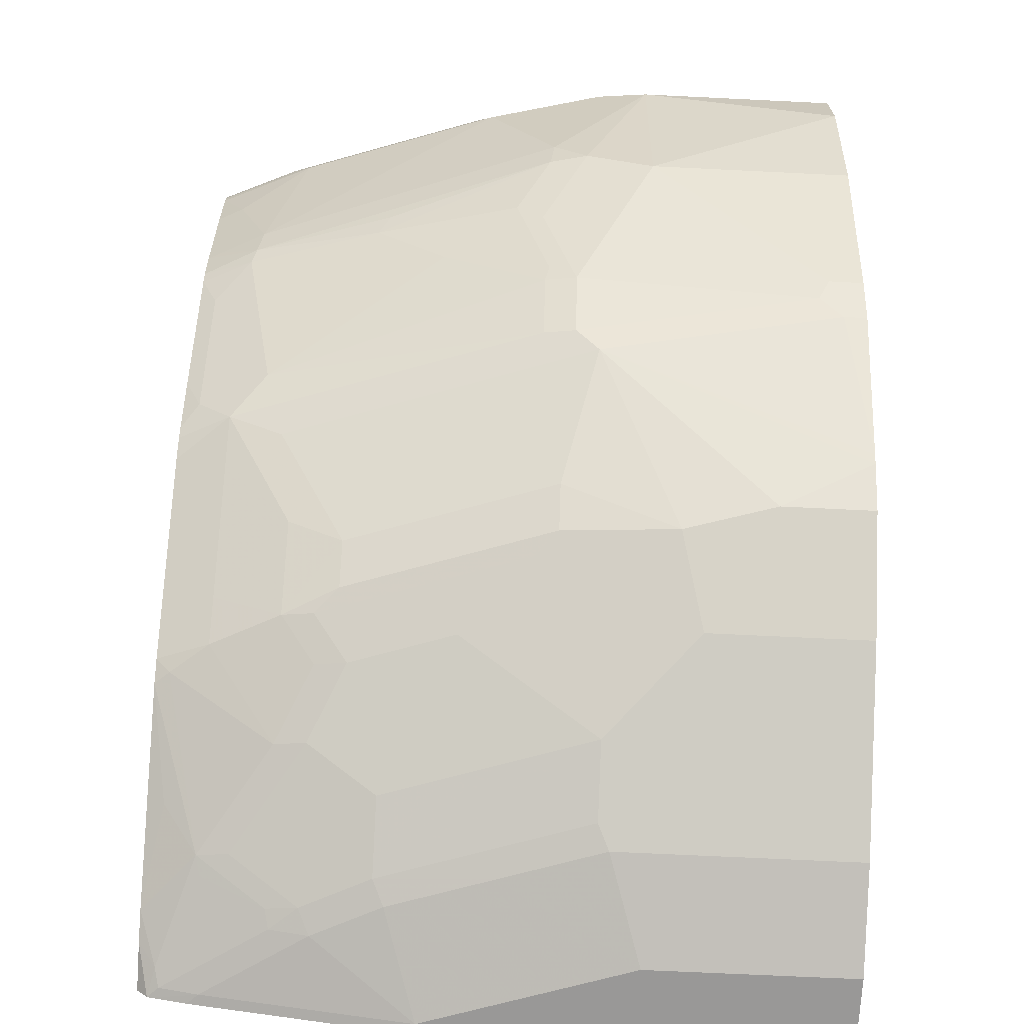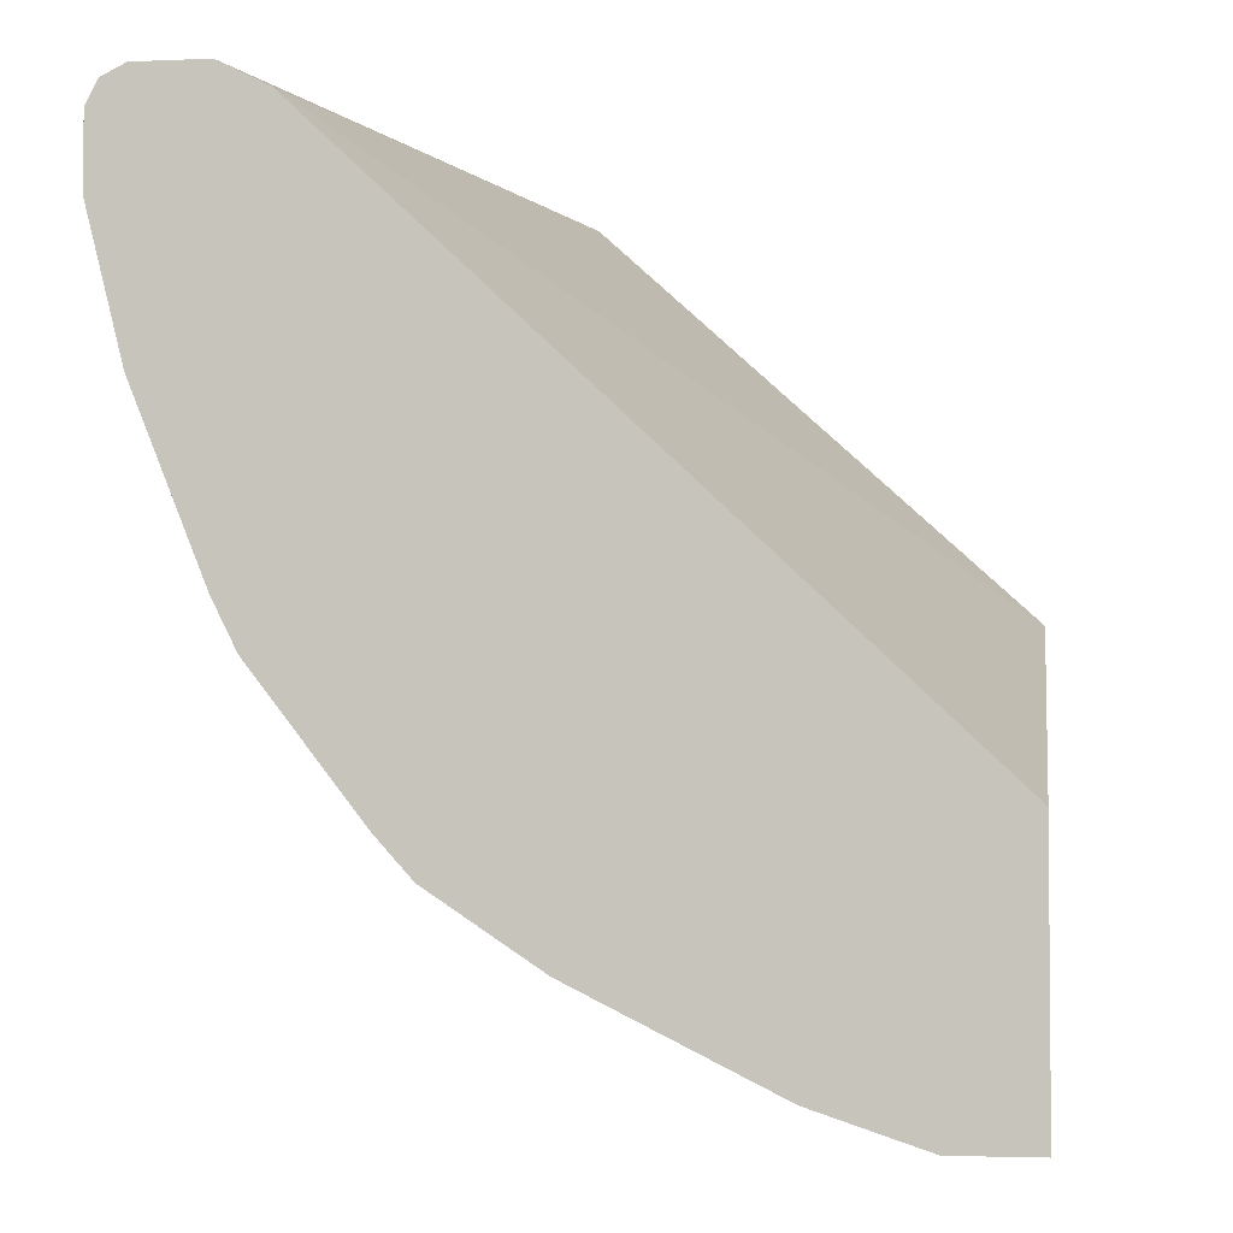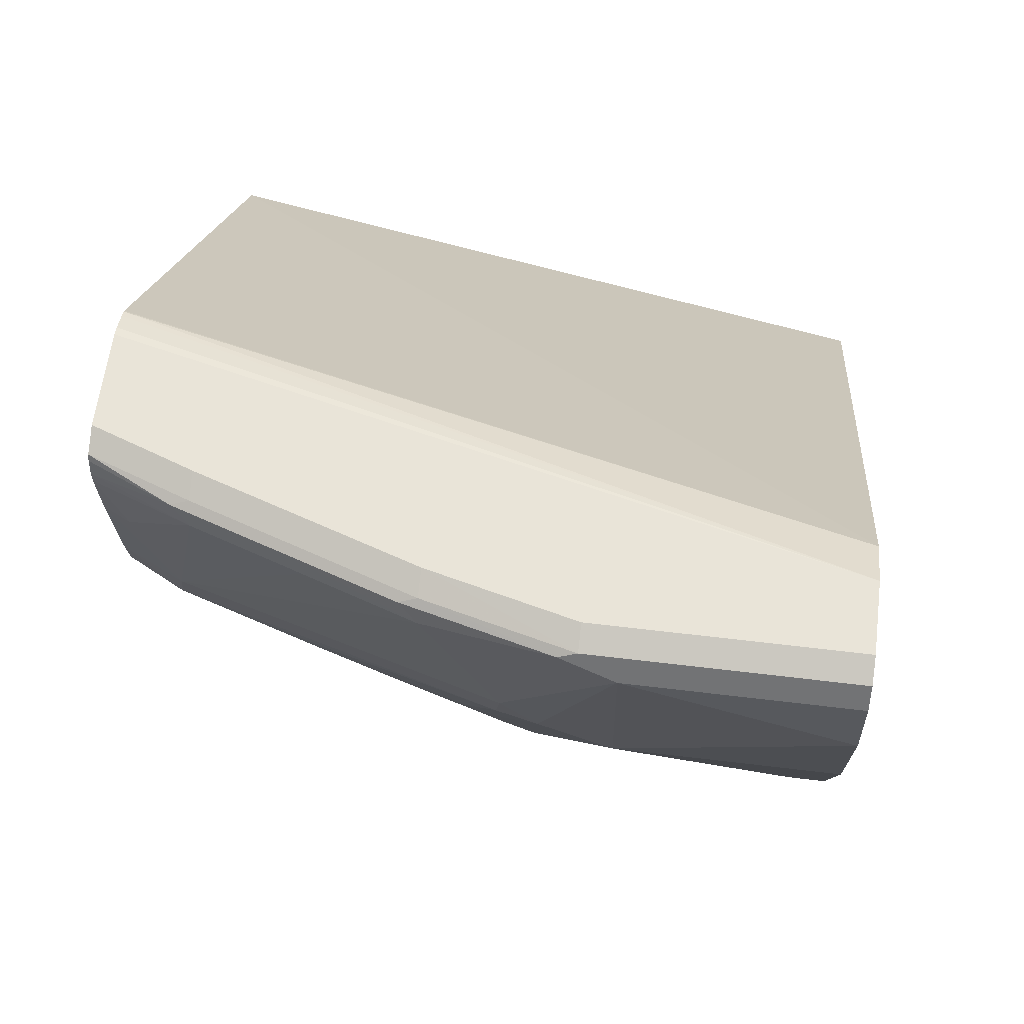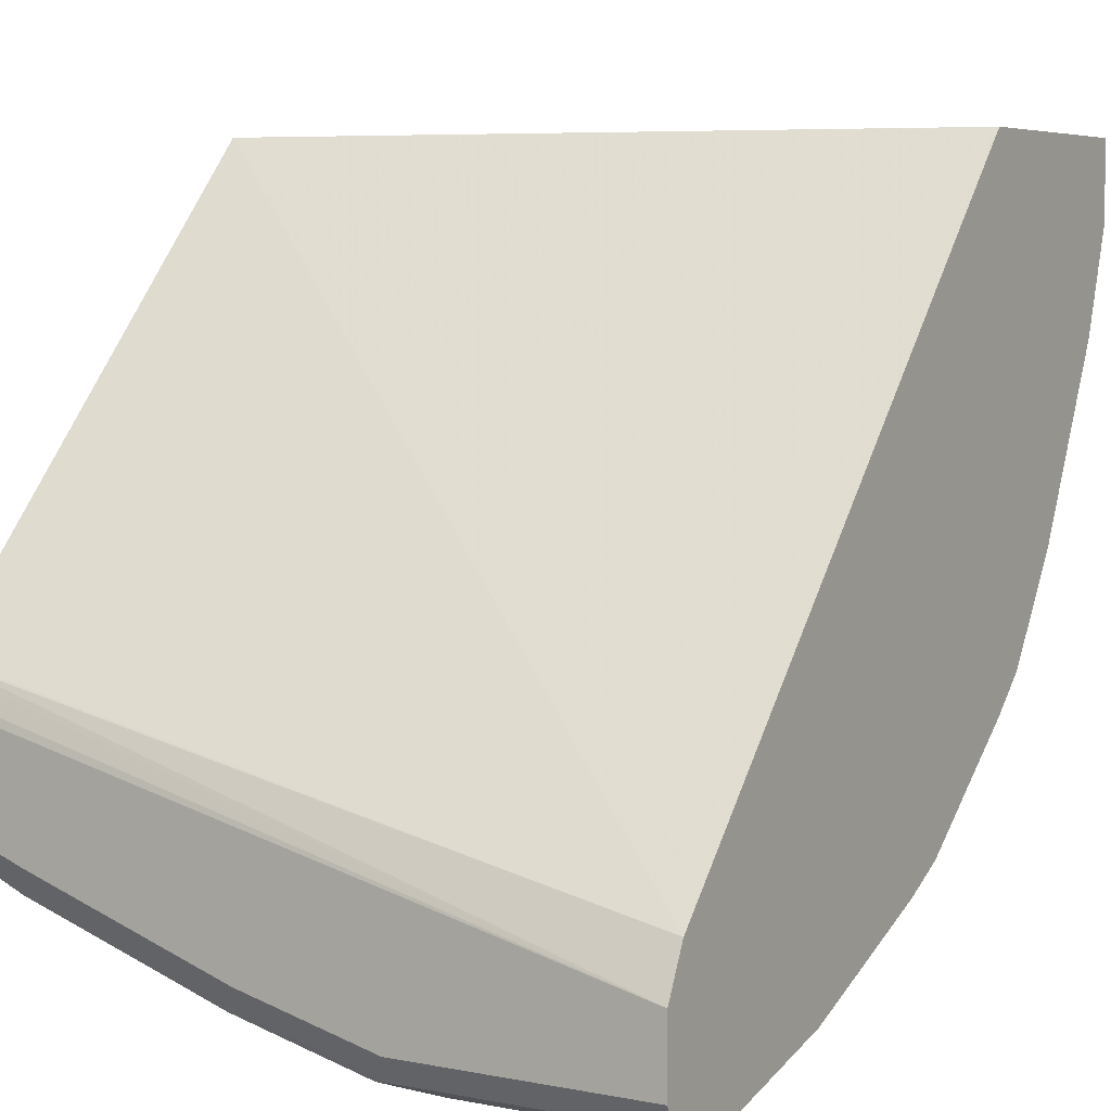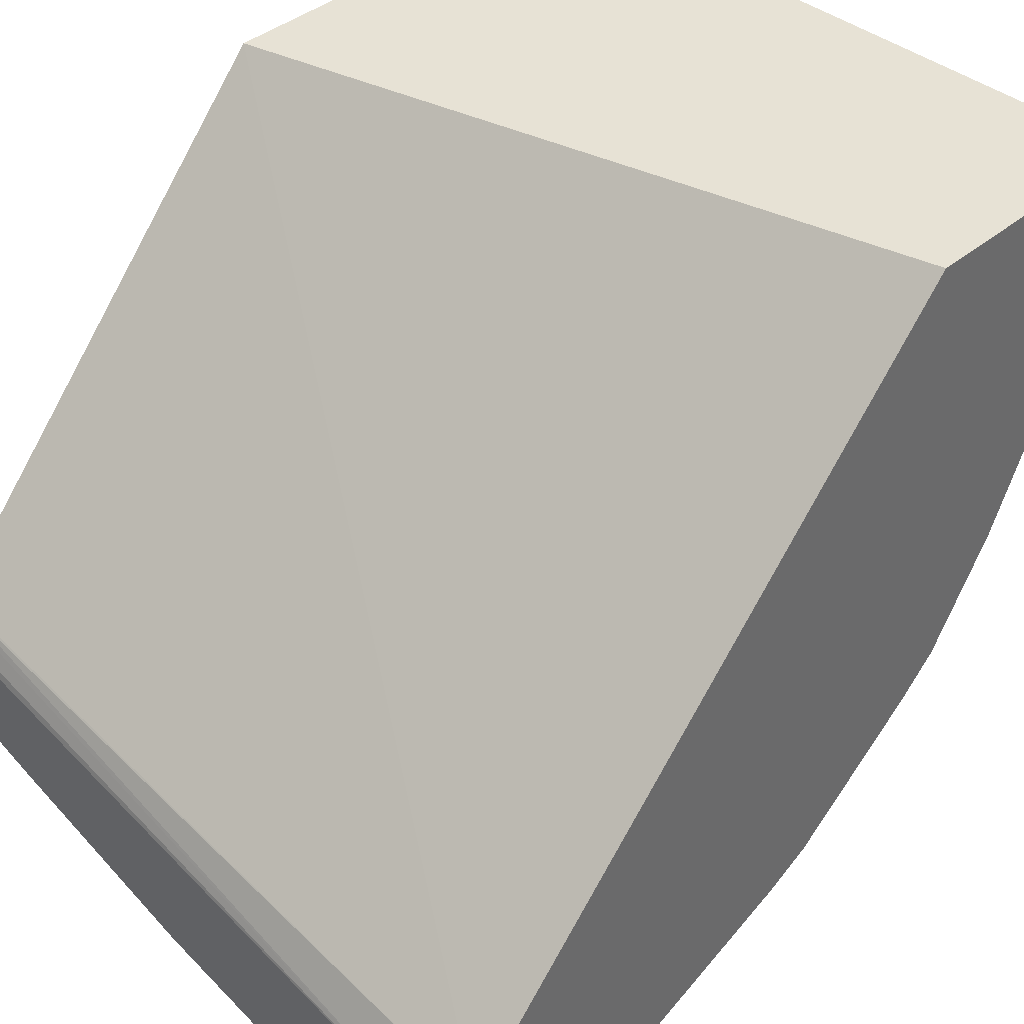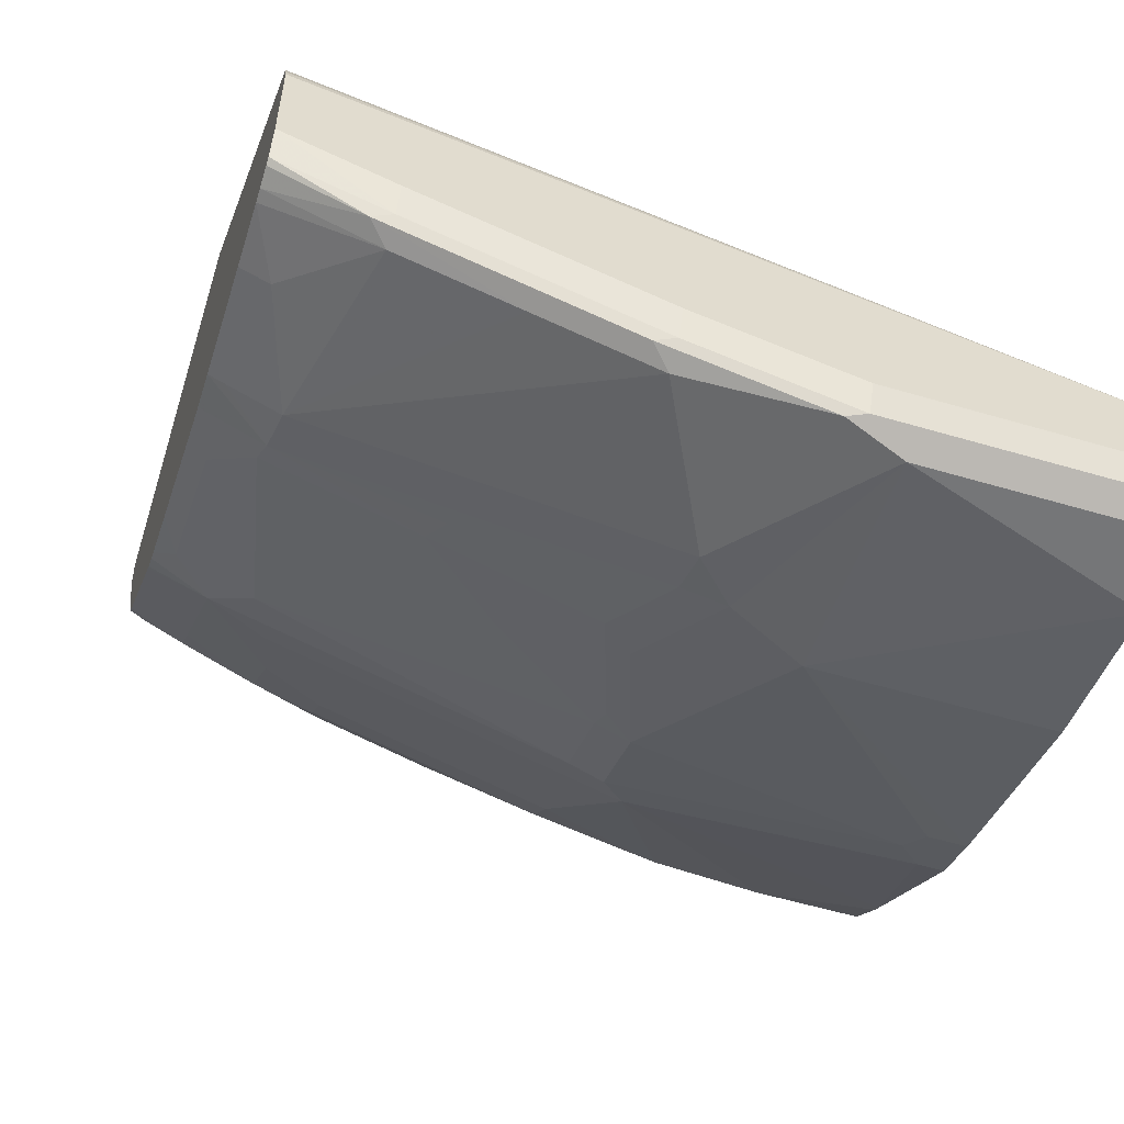
<metadata>
{"format":"obj","ext":"obj","renderer":"f3d","projection":"perspective","resolution":1024,"background":"white","views":[{"elev":-68.7,"azim":177.2,"up":"+Y"},{"elev":-3.2,"azim":-81.7,"up":"+Y"},{"elev":60.1,"azim":-172.9,"up":"+Y"},{"elev":5.7,"azim":-148.9,"up":"+Z"},{"elev":40.3,"azim":-135.4,"up":"+Z"},{"elev":-56.8,"azim":162.9,"up":"+Z"}]}
</metadata>
<code>
v 0.4073 0.004022 -0.5093
v -0.0001523 -0.09599 -0.5093
v 0.4073 -0.2153 -0.5093
v 0.4073 0.2398 -0.7684
v -0.0001523 0.2338 -0.8594
v -0.0001523 -0.2475 -0.5093
v 0.4009 -0.2217 -0.5093
v 0.4073 -0.2074 -0.5363
v 0.4073 0.2407 -0.7696
v -0.0001523 0.2475 -0.8869
v -0.0001523 -0.2475 -0.557
v 0.2539 -0.2475 -0.5093
v 0.3985 -0.2223 -0.5093
v 0.3945 -0.2217 -0.5157
v 0.397 -0.2166 -0.526
v 0.4073 -0.2002 -0.5534
v 0.4073 0.2423 -0.7734
v 0.4073 0.2464 -0.7838
v 0.4073 0.2475 -0.789
v -0.0001523 0.2475 -0.9282
v 0.1238 -0.2475 -0.557
v -0.0001523 -0.2269 -0.6188
v 0.2475 -0.2475 -0.5157
v 0.3777 -0.2269 -0.5093
v 0.3713 -0.2269 -0.5157
v 0.3326 -0.2217 -0.557
v 0.3352 -0.2166 -0.5672
v 0.3738 -0.2011 -0.5776
v 0.3764 -0.1959 -0.5879
v 0.397 -0.1753 -0.6085
v 0.4073 -0.1384 -0.6666
v 0.4073 0.2475 -0.8457
v -0.0001523 0.2406 -0.9419
v 0.1444 0.2475 -0.9282
v 0.1444 -0.2269 -0.6188
v 0.2063 -0.2269 -0.5982
v -0.0001523 -0.2062 -0.6602
v 0.2681 -0.2269 -0.5776
v 0.3094 -0.2269 -0.557
v 0.3163 -0.22 -0.5707
v 0.3352 -0.1753 -0.6498
v 0.3988 -0.1375 -0.6738
v 0.3575 -0.1994 -0.5913
v 0.4073 -0.1289 -0.6781
v 0.4073 0.2406 -0.8594
v 0.3506 0.2406 -0.8801
v 0.3506 0.2475 -0.8663
v 0.1444 0.2406 -0.9419
v -0.0001523 0.2269 -0.9488
v 0.2269 0.2475 -0.9076
v 0.11 -0.1788 -0.7151
v 0.1444 -0.2062 -0.6601
v 0.1513 -0.22 -0.6326
v 0.275 -0.22 -0.5913
v -0.0001523 -0.1788 -0.7151
v 0.3163 -0.1788 -0.6532
v 0.3145 -0.1547 -0.691
v 0.3764 -0.134 -0.691
v 0.3764 -0.1134 -0.7116
v 0.4073 -0.04255 -0.7645
v 0.3609 0.2372 -0.8818
v 0.4073 0.2372 -0.8612
v 0.2269 0.2406 -0.9213
v 0.1547 0.2372 -0.9437
v 0.1238 0.2269 -0.9488
v -0.0001523 0.1856 -0.9488
v 0.0963 -0.1719 -0.7288
v 0.11 -0.1375 -0.7769
v 0.1925 -0.1375 -0.7563
v 0.2337 -0.1581 -0.7151
v 0.1788 -0.1719 -0.7082
v 0.1925 -0.1788 -0.6944
v 0.1513 -0.1994 -0.6738
v 0.2131 -0.1994 -0.6532
v 0.275 -0.1994 -0.6326
v -0.0001523 -0.1719 -0.7288
v 0.2956 -0.1581 -0.6944
v 0.3163 -0.1375 -0.7151
v 0.3352 -0.134 -0.7116
v 0.3352 -0.0928 -0.7529
v 0.3764 -0.05156 -0.7735
v 0.3764 -0.03092 -0.7941
v 0.4073 -0.03862 -0.7684
v 0.2991 0.2372 -0.9024
v 0.4073 0.2269 -0.8629
v 0.3506 0.2269 -0.8869
v 0.2888 0.2269 -0.9076
v 0.2372 0.2372 -0.923
v 0.2269 0.2269 -0.9282
v 0.1856 0.1444 -0.9282
v 0.06191 0.2062 -0.9488
v 0.165 0.1238 -0.9282
v 0.1238 0.1031 -0.9282
v 7.27e-06 0.1856 -0.9488
v -0.0001523 0.1031 -0.9282
v 0.05501 -0.1306 -0.7906
v 0.1582 -0.04812 -0.8526
v 0.1788 -0.11 -0.7906
v 0.1788 -0.1306 -0.77
v 0.2819 -0.1512 -0.7082
v -0.0001523 -0.1306 -0.7906
v 0.3025 -0.1306 -0.7288
v 0.3025 -0.11 -0.7494
v 0.3145 -0.03092 -0.8147
v 0.3558 -0.01027 -0.8147
v 0.3764 0.01027 -0.8147
v 0.397 -0.01027 -0.7941
v 0.4073 -0.02714 -0.7778
v 0.3438 -0.04812 -0.7906
v 0.2819 -0.04812 -0.8113
v 0.4073 0.2199 -0.8629
v 0.3919 0.1856 -0.8663
v 0.3713 0.1238 -0.8663
v 0.1882 0.1238 -0.923
v 0.1856 0.08247 -0.9076
v 0.1719 0.006833 -0.8801
v 0.02753 -0.01371 -0.8801
v 0.02063 0 -0.8869
v -0.0001523 -0.0001454 -0.8869
v -0.0001523 -0.1081 -0.8108
v -0.0001523 -0.1033 -0.8147
v 0.01377 -0.02748 -0.8732
v 0.1719 -0.03436 -0.8594
v 0.1908 -0.03092 -0.856
v 0.2956 -0.03436 -0.8182
v 0.1908 0.01027 -0.8766
v 0.2527 0.05156 -0.8766
v 0.3764 0.0928 -0.856
v 0.397 0.07215 -0.8354
v 0.397 0.03092 -0.8147
v 0.4073 -0.02059 -0.7817
v 0.4073 0.01284 -0.7993
v 0.4073 0.1856 -0.8586
v 0.3988 0.1238 -0.8526
v 0.3738 0.1031 -0.8611
v 0.2888 0.1031 -0.8869
v 0.2956 0.08936 -0.8801
v 0.2088 0.08247 -0.9024
v 0.1925 0.06871 -0.9007
v 0.1882 0.02059 -0.8818
v -0.0001523 -0.02748 -0.8732
v 0.2501 0.06188 -0.8818
v 0.4073 0.1031 -0.8436
v 0.4073 0.09532 -0.8405
v 0.4073 0.05408 -0.8199
v 0.4073 0.1238 -0.8483
f 68 97 98
f 79 103 80
f 79 102 103
f 78 102 79
f 77 100 78
f 70 100 77
f 70 78 100
f 69 99 102
f 69 78 70
f 69 102 78
f 68 99 69
f 68 98 99
f 80 103 109
f 70 72 71
f 80 109 82
f 82 125 104
f 82 104 105
f 87 113 89
f 86 113 87
f 86 112 113
f 86 111 112
f 85 111 86
f 84 89 88
f 80 82 81
f 68 96 97
f 82 109 110
f 82 108 83
f 82 107 108
f 82 130 107
f 82 106 130
f 82 105 106
f 82 110 125
f 67 101 96
f 64 88 89
f 67 96 68
f 59 79 80
f 58 79 59
f 57 79 58
f 57 78 79
f 57 77 78
f 56 73 72
f 59 80 81
f 56 74 73
f 56 77 57
f 56 70 77
f 56 72 70
f 54 75 56
f 54 74 75
f 54 73 74
f 56 75 74
f 59 81 60
f 60 81 82
f 60 82 83
f 66 93 95
f 66 94 93
f 65 93 91
f 65 92 93
f 65 90 92
f 64 90 65
f 64 89 90
f 89 113 90
f 63 88 64
f 63 84 88
f 61 89 84
f 61 87 89
f 61 86 87
f 61 85 86
f 61 62 85
f 67 76 101
f 90 113 114
f 96 120 97
f 91 93 94
f 126 140 142
f 121 141 122
f 119 122 141
f 117 122 119
f 116 140 126
f 116 139 140
f 126 142 127
f 116 123 117
f 116 126 124
f 115 139 116
f 115 138 139
f 114 138 115
f 114 137 138
f 114 136 137
f 116 124 123
f 114 135 136
f 127 142 137
f 128 137 135
f 53 73 54
f 138 140 139
f 138 142 140
f 137 142 138
f 135 137 136
f 135 146 143
f 127 137 128
f 134 146 135
f 130 145 132
f 129 145 130
f 129 144 145
f 128 144 129
f 128 143 144
f 128 135 143
f 133 146 134
f 113 133 134
f 113 135 114
f 113 134 135
f 97 124 104
f 97 123 124
f 97 117 123
f 97 122 117
f 97 121 122
f 97 120 121
f 97 104 125
f 96 101 120
f 93 118 119
f 93 117 118
f 93 116 117
f 93 115 116
f 92 115 93
f 92 114 115
f 93 119 95
f 97 125 110
f 97 110 103
f 97 103 98
f 112 133 113
f 111 133 112
f 107 132 131
f 107 130 132
f 107 131 108
f 106 129 130
f 106 128 129
f 105 128 106
f 105 127 128
f 105 126 127
f 105 124 126
f 104 124 105
f 103 110 109
f 98 102 99
f 98 103 102
f 90 114 92
f 51 73 52
f 117 119 118
f 51 71 72
f 4 9 5
f 3 7 8
f 2 11 6
f 2 22 11
f 2 37 22
f 2 55 37
f 5 9 10
f 2 76 55
f 2 120 101
f 2 121 120
f 2 141 121
f 2 119 141
f 2 95 119
f 2 66 95
f 2 101 76
f 2 49 66
f 6 11 21
f 6 23 12
f 11 35 21
f 11 22 35
f 10 34 20
f 10 50 34
f 10 47 50
f 10 32 47
f 6 21 23
f 10 19 32
f 10 17 18
f 9 17 10
f 8 15 16
f 7 15 8
f 7 14 15
f 7 13 14
f 10 18 19
f 2 33 49
f 2 20 33
f 2 10 20
f 1 108 131
f 1 83 108
f 1 60 83
f 1 44 60
f 1 31 44
f 1 16 31
f 1 131 132
f 1 8 16
f 1 7 3
f 1 24 13
f 1 12 24
f 1 6 12
f 1 2 6
f 51 72 73
f 1 3 8
f 1 132 145
f 1 145 144
f 1 144 143
f 2 5 10
f 1 5 2
f 1 4 5
f 1 9 4
f 1 17 9
f 1 18 17
f 1 19 18
f 1 32 19
f 1 45 32
f 1 62 45
f 1 85 62
f 1 111 85
f 1 133 111
f 1 146 133
f 1 143 146
f 12 23 25
f 12 25 24
f 1 13 7
f 13 25 14
f 44 58 59
f 42 58 44
f 41 58 42
f 41 57 58
f 41 56 57
f 40 56 43
f 44 59 60
f 40 54 56
f 38 54 39
f 37 55 51
f 36 54 38
f 36 53 54
f 35 53 36
f 35 73 53
f 39 54 40
f 35 52 73
f 45 61 46
f 46 61 84
f 13 24 25
f 51 70 71
f 51 69 70
f 51 68 69
f 51 76 67
f 51 55 76
f 45 62 61
f 49 94 66
f 49 65 91
f 48 63 64
f 48 50 63
f 46 50 47
f 46 63 50
f 46 84 63
f 49 91 94
f 35 51 52
f 51 67 68
f 34 50 48
f 23 38 39
f 23 36 38
f 22 37 35
f 21 36 23
f 21 35 36
f 20 48 33
f 23 39 25
f 20 34 48
f 16 29 30
f 15 29 16
f 15 28 29
f 15 26 27
f 14 26 15
f 35 37 51
f 16 30 31
f 25 39 26
f 15 27 28
f 26 40 27
f 33 65 49
f 33 64 65
f 26 39 40
f 33 48 64
f 32 46 47
f 32 45 46
f 31 42 44
f 29 56 41
f 14 25 26
f 29 31 30
f 27 40 43
f 29 43 56
f 27 29 28
f 27 43 29
f 29 41 42
f 29 42 31

</code>
